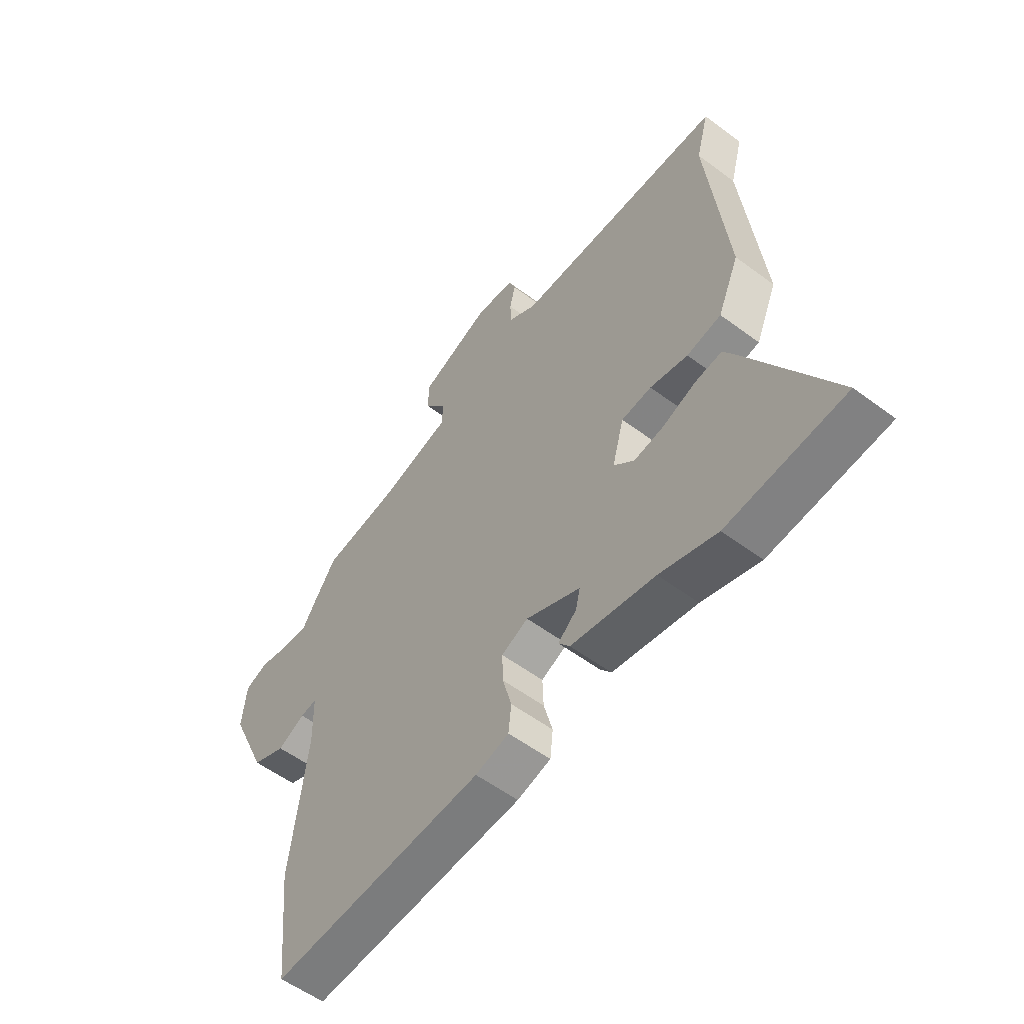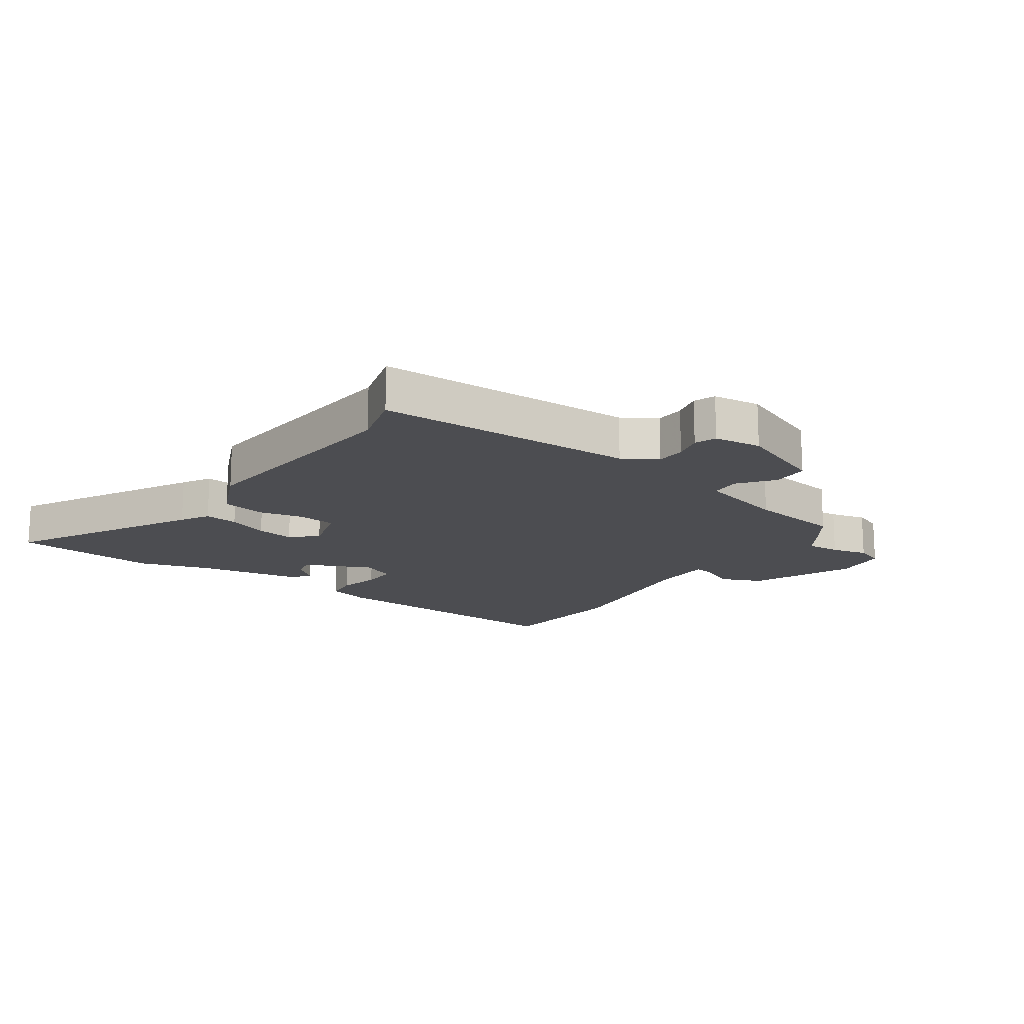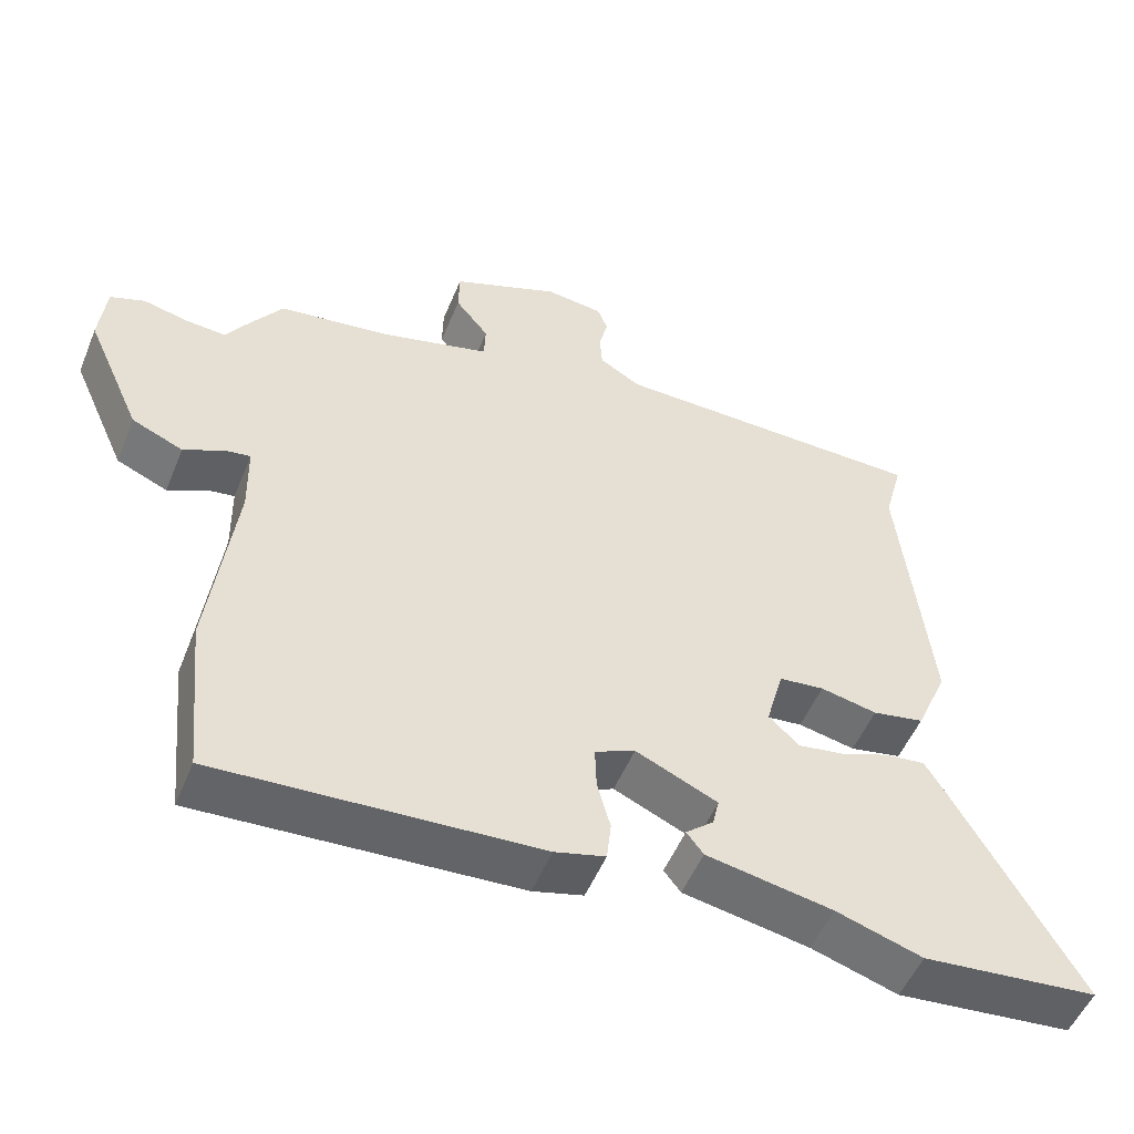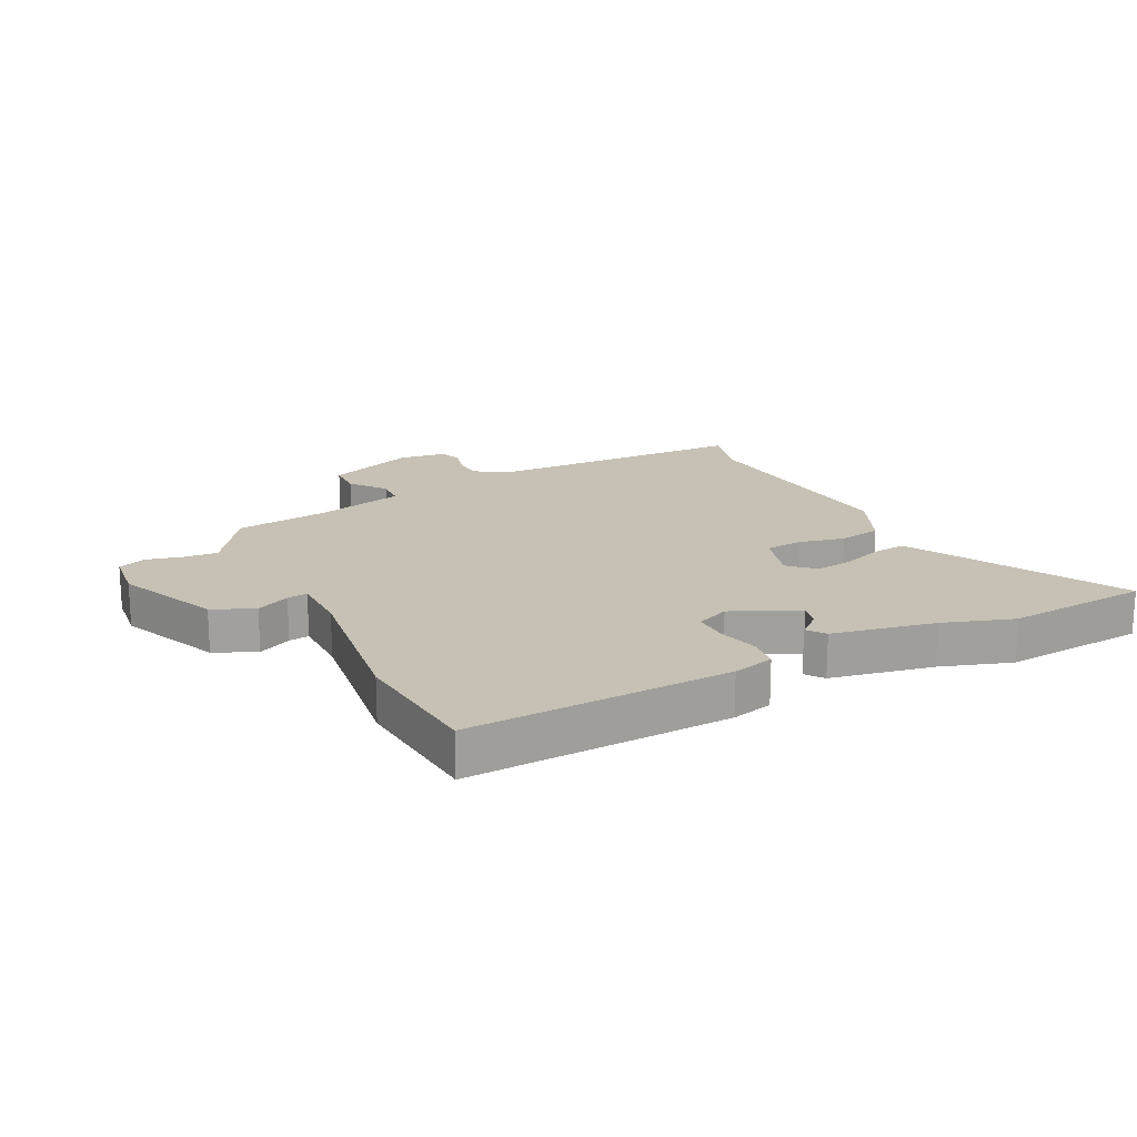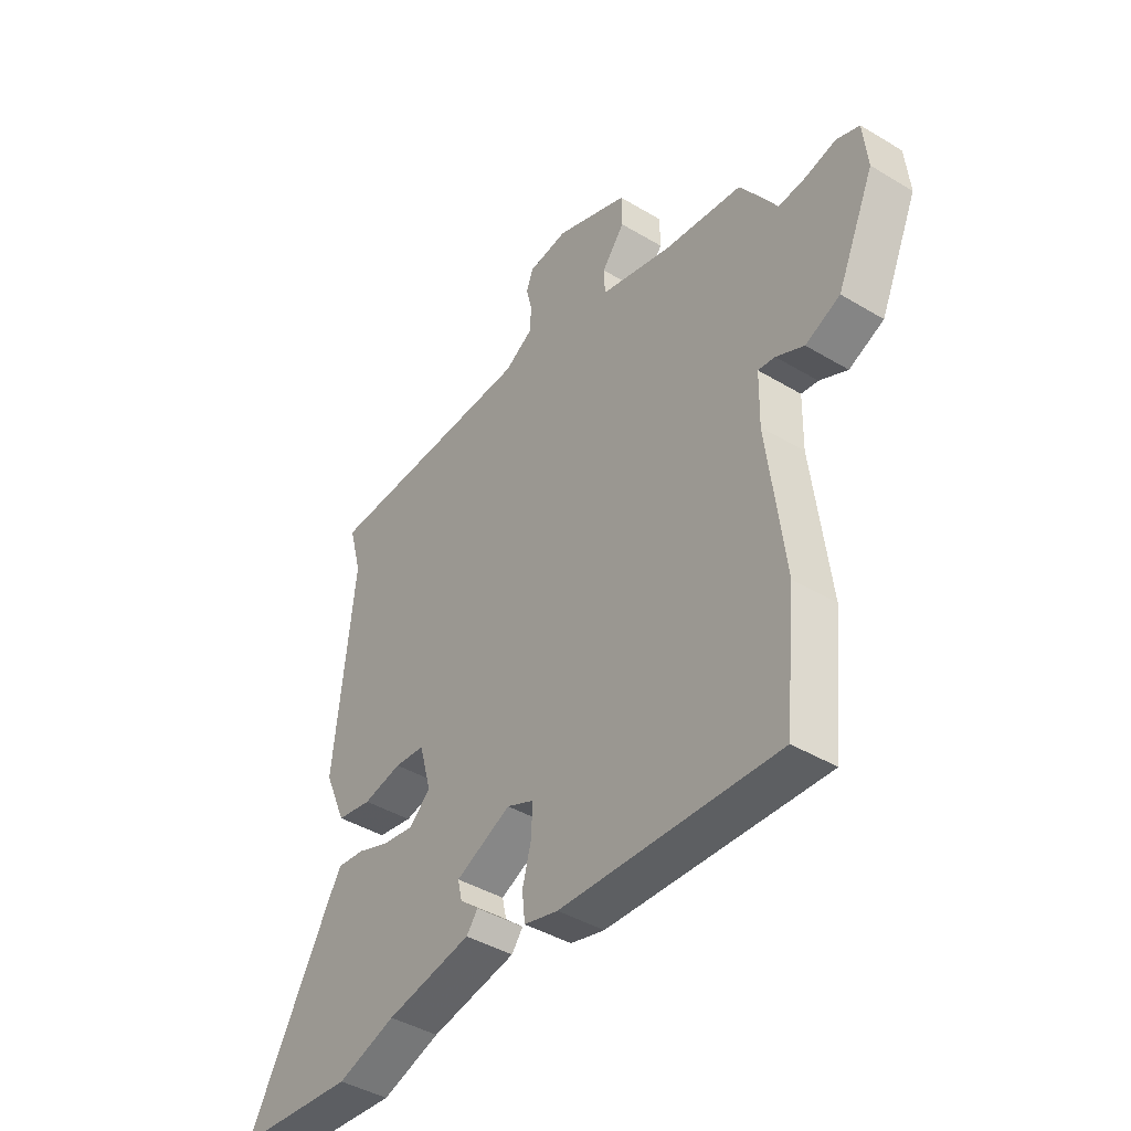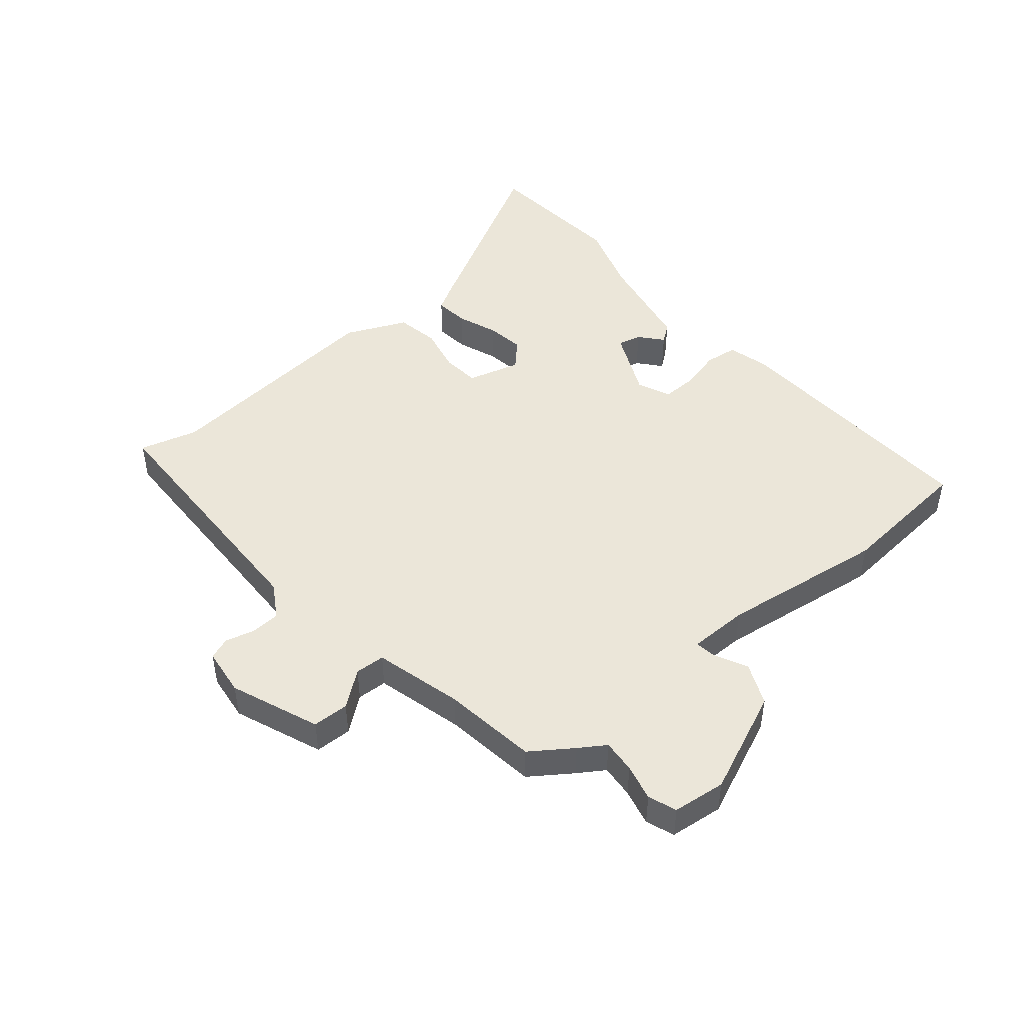
<metadata>
{"format":"obj","ext":"obj","renderer":"f3d","projection":"perspective","resolution":1024,"background":"white","views":[{"elev":-55.7,"azim":-128.1,"up":"+Z"},{"elev":-16.1,"azim":-34.3,"up":"+Y"},{"elev":-52.2,"azim":157.9,"up":"+Z"},{"elev":18.5,"azim":154.2,"up":"+Y"},{"elev":-42.3,"azim":54.3,"up":"+Z"},{"elev":47.1,"azim":50.7,"up":"+Y"}]}
</metadata>
<code>
v 0.519 0.07 -0.312
v 0.496 0.07 -0.539
v 0.057 0.07 -0.512
v -0.012 0.07 -0.493
v -0.018 0.07 -0.438
v 0 0.07 -0.37
v 0.002 0.07 -0.312
v -0.053 0.07 -0.287
v -0.165 0.07 -0.337
v -0.156 0.07 -0.376
v -0.118 0.07 -0.409
v -0.141 0.07 -0.439
v -0.314 0.07 -0.47
v -0.432 0.07 -0.507
v -0.673 0.07 -0.483
v -0.503 0.07 -0.181
v -0.475 0.07 -0.134
v -0.419 0.07 -0.141
v -0.352 0.07 -0.167
v -0.289 0.07 -0.177
v -0.247 0.07 -0.138
v -0.271 0.07 -0.05
v -0.333 0.07 -0.043
v -0.411 0.07 -0.059
v -0.482 0.07 -0.045
v -0.526 0.07 0.057
v -0.485 0.07 0.445
v -0.511 0.07 0.542
v -0.075 0.07 0.548
v -0.018 0.07 0.582
v -0.015 0.07 0.631
v -0.027 0.07 0.68
v -0.013 0.07 0.716
v 0.067 0.07 0.725
v 0.214 0.07 0.665
v 0.215 0.07 0.604
v 0.169 0.07 0.546
v 0.171 0.07 0.496
v 0.318 0.07 0.456
v 0.475 0.07 0.433
v 0.522 0.07 0.364
v 0.55 0.07 0.32
v 0.606 0.07 0.324
v 0.667 0.07 0.338
v 0.714 0.07 0.32
v 0.723 0.07 0.231
v 0.647 0.07 0.061
v 0.577 0.07 0.031
v 0.521 0.07 0.059
v 0.487 0.07 0.064
v 0.485 0.07 -0.036
v 0.519 0 -0.312
v 0.496 0 -0.539
v 0.057 0 -0.512
v -0.012 0 -0.493
v -0.018 0 -0.438
v 0 0 -0.37
v 0.002 0 -0.312
v -0.053 0 -0.287
v -0.165 0 -0.337
v -0.156 0 -0.376
v -0.118 0 -0.409
v -0.141 0 -0.439
v -0.314 0 -0.47
v -0.432 0 -0.507
v -0.673 0 -0.483
v -0.503 0 -0.181
v -0.475 0 -0.134
v -0.419 0 -0.141
v -0.352 0 -0.167
v -0.289 0 -0.177
v -0.247 0 -0.138
v -0.271 0 -0.05
v -0.333 0 -0.043
v -0.411 0 -0.059
v -0.482 0 -0.045
v -0.526 0 0.057
v -0.485 0 0.445
v -0.511 0 0.542
v -0.075 0 0.548
v -0.018 0 0.582
v -0.015 0 0.631
v -0.027 0 0.68
v -0.013 0 0.716
v 0.067 0 0.725
v 0.214 0 0.665
v 0.215 0 0.604
v 0.169 0 0.546
v 0.171 0 0.496
v 0.318 0 0.456
v 0.475 0 0.433
v 0.522 0 0.364
v 0.55 0 0.32
v 0.606 0 0.324
v 0.667 0 0.338
v 0.714 0 0.32
v 0.723 0 0.231
v 0.647 0 0.061
v 0.577 0 0.031
v 0.521 0 0.059
v 0.487 0 0.064
v 0.485 0 -0.036
f 47 48 49
f 46 47 49
f 45 46 49
f 44 45 49
f 43 44 49
f 42 43 49 50
f 41 42 50
f 40 41 50
f 39 40 50
f 38 39 50 51
f 35 36 37
f 34 35 37
f 33 34 37
f 32 33 37
f 31 32 37
f 30 31 37 38
f 1 2 3
f 51 1 3
f 38 51 3
f 30 38 3
f 29 30 3
f 25 26 27
f 24 25 27
f 23 24 27
f 27 28 29
f 23 27 29
f 22 23 29
f 17 18 19
f 16 17 19
f 15 16 19
f 14 15 19
f 13 14 19
f 13 19 20
f 10 11 12 13
f 13 20 21
f 10 13 21
f 9 10 21
f 3 4 5 6
f 3 6 7
f 29 3 7
f 21 22 29
f 9 21 29
f 8 9 29
f 7 8 29
f 100 99 98
f 100 98 97
f 100 97 96
f 100 96 95
f 100 95 94
f 101 100 94 93
f 101 93 92
f 101 92 91
f 101 91 90
f 102 101 90 89
f 88 87 86
f 88 86 85
f 88 85 84
f 88 84 83
f 88 83 82
f 89 88 82 81
f 54 53 52
f 54 52 102
f 54 102 89
f 54 89 81
f 54 81 80
f 78 77 76
f 78 76 75
f 78 75 74
f 80 79 78
f 80 78 74
f 80 74 73
f 70 69 68
f 70 68 67
f 70 67 66
f 70 66 65
f 70 65 64
f 71 70 64
f 64 63 62 61
f 72 71 64
f 72 64 61
f 72 61 60
f 57 56 55 54
f 58 57 54
f 58 54 80
f 80 73 72
f 80 72 60
f 80 60 59
f 80 59 58
f 1 52 53 2
f 2 53 54 3
f 3 54 55 4
f 4 55 56 5
f 5 56 57 6
f 6 57 58 7
f 7 58 59 8
f 8 59 60 9
f 9 60 61 10
f 10 61 62 11
f 11 62 63 12
f 12 63 64 13
f 13 64 65 14
f 14 65 66 15
f 15 66 67 16
f 16 67 68 17
f 17 68 69 18
f 18 69 70 19
f 19 70 71 20
f 20 71 72 21
f 21 72 73 22
f 22 73 74 23
f 23 74 75 24
f 24 75 76 25
f 25 76 77 26
f 26 77 78 27
f 27 78 79 28
f 28 79 80 29
f 29 80 81 30
f 30 81 82 31
f 31 82 83 32
f 32 83 84 33
f 33 84 85 34
f 34 85 86 35
f 35 86 87 36
f 36 87 88 37
f 37 88 89 38
f 38 89 90 39
f 39 90 91 40
f 40 91 92 41
f 41 92 93 42
f 42 93 94 43
f 43 94 95 44
f 44 95 96 45
f 45 96 97 46
f 46 97 98 47
f 47 98 99 48
f 48 99 100 49
f 49 100 101 50
f 50 101 102 51
f 51 102 52 1

</code>
